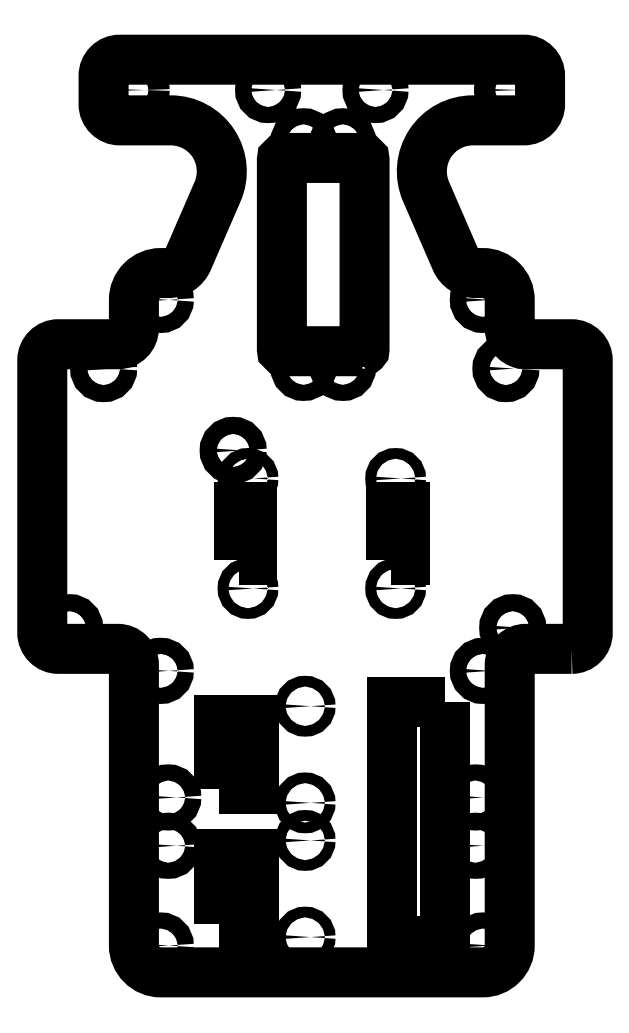
<metadata>
{"format":"dxf","ext":"dxf","renderer":"ezdxf+matplotlib","layout":"modelspace","background":"white","min_lineweight":24,"dpi":150}
</metadata>
<code>
0
SECTION
2
ENTITIES
0
CIRCLE
8
0
10
6.323
20
123.4
30
0
40
1.5
210
0
220
-0
230
1
0
CIRCLE
8
0
10
-53.68
20
123.4
30
0
40
1.5
210
0
220
-0
230
1
0
CIRCLE
8
0
10
-19.77
20
153
30
0
40
1.5
210
0
220
0
230
1
0
CIRCLE
8
0
10
-33.68
20
162.5
30
0
40
1.5
210
0
220
0
230
1
0
CIRCLE
8
0
10
-9.927
20
90.16
30
0
40
1
210
0
220
0
230
1
0
CIRCLE
8
0
10
11.32
20
162.5
30
0
40
2
210
0
220
0
230
1
0
CIRCLE
8
0
10
-19.77
20
110.8
30
0
40
1.5
210
0
220
0
230
1
0
CIRCLE
8
0
10
6.323
20
3.16
30
0
40
1.5
210
0
220
0
230
1
0
CIRCLE
8
0
10
-27.07
20
110.8
30
0
40
1.5
210
0
220
0
230
1
0
LWPOLYLINE
8
0
90
4
70
1
43
0
10
-39.12
20
74.91
10
-39.12
20
84.91
10
-36.62
20
84.91
10
-36.62
20
74.91
0
CIRCLE
8
0
10
-27.07
20
153
30
0
40
1.5
210
0
220
0
230
1
0
CIRCLE
8
0
10
-9.927
20
69.66
30
0
40
1
210
0
220
0
230
1
0
CIRCLE
8
0
10
10.61
20
110.6
30
0
40
1.587
210
0
220
0
230
1
0
LWPOLYLINE
8
0
90
4
70
1
43
0
10
-42.83
20
7.259
10
-42.83
20
20.26
10
-36.33
20
20.26
10
-36.33
20
7.259
0
CIRCLE
8
0
10
-58.68
20
162.5
30
0
40
2
210
0
220
0
230
1
0
CIRCLE
8
0
10
-26.78
20
29.73
30
0
40
1
210
0
220
0
230
1
0
CIRCLE
8
0
10
-53.68
20
3.16
30
0
40
1.5
210
0
220
0
230
1
0
CIRCLE
8
0
10
4.923
20
21.74
30
0
40
1.5
210
0
220
0
230
1
0
CIRCLE
8
0
10
4.923
20
30.74
30
0
40
1.5
210
0
220
0
230
1
0
CIRCLE
8
0
10
-37.43
20
90.16
30
0
40
1
210
0
220
0
230
1
0
CIRCLE
8
0
10
-26.78
20
47.73
30
0
40
1
210
0
220
0
230
1
0
CIRCLE
8
0
10
6.323
20
54.32
30
0
40
1.5
210
0
220
0
230
1
0
LWPOLYLINE
8
0
90
8
70
1
43
0
10
-16.12
20
113.9
42
0.4142
10
-15.72
20
114.3
10
-15.72
20
149.5
42
0.4142
10
-16.12
20
149.9
10
-30.72
20
149.9
42
0.4142
10
-31.12
20
149.5
10
-31.12
20
114.3
42
0.4142
10
-30.72
20
113.9
0
CIRCLE
8
0
10
-37.43
20
69.66
30
0
40
1
210
0
220
0
230
1
0
LWPOLYLINE
8
0
90
4
70
1
43
0
10
-10.73
20
74.91
10
-10.73
20
84.91
10
-8.231
20
84.91
10
-8.231
20
74.91
0
CIRCLE
8
0
10
-70.67
20
62.36
30
0
40
1.587
210
0
220
0
230
1
0
CIRCLE
8
0
10
-64.32
20
110.6
30
0
40
1.587
210
0
220
0
230
1
0
CIRCLE
8
0
10
-40.19
20
95.38
30
0
40
1.588
210
0
220
0
230
1
0
CIRCLE
8
0
10
-13.68
20
162.5
30
0
40
1.5
210
0
220
0
230
1
0
LWPOLYLINE
8
0
90
4
70
1
43
0
10
-42.83
20
32.26
10
-42.83
20
45.26
10
-36.33
20
45.26
10
-36.33
20
32.26
0
CIRCLE
8
0
10
-52.28
20
30.74
30
0
40
1.5
210
0
220
0
230
1
0
CIRCLE
8
0
10
-52.28
20
21.74
30
0
40
1.5
210
0
220
0
230
1
0
CIRCLE
8
0
10
11.88
20
62.36
30
0
40
1.587
210
0
220
0
230
1
0
CIRCLE
8
0
10
-26.78
20
22.73
30
0
40
1
210
0
220
0
230
1
0
CIRCLE
8
0
10
-53.68
20
54.32
30
0
40
1.5
210
0
220
0
230
1
0
CIRCLE
8
0
10
-26.78
20
4.732
30
0
40
1
210
0
220
0
230
1
0
LWPOLYLINE
8
0
90
4
70
1
43
0
10
-0.6771
20
48.54
10
-0.6771
20
3.962
10
-10.68
20
3.962
10
-10.68
20
48.54
0
LWPOLYLINE
8
0
90
40
70
1
43
0
10
22.85
20
58.42
42
0.4142
10
25.85
20
61.42
10
25.85
20
112.2
42
0.4142
10
22.85
20
115.2
10
14.32
20
115.2
42
-0.4142
10
11.32
20
118.2
10
11.32
20
123.4
42
0.4142
10
6.323
20
128.4
10
4.947
20
128.4
42
-0.2987
10
1.278
20
130.8
10
-4.258
20
143.6
42
-0.54
10
4.455
20
156.9
10
13.97
20
156.9
42
0.4142
10
16.97
20
159.9
10
16.97
20
165.2
42
0.4142
10
13.97
20
168.2
10
-61.33
20
168.2
42
0.4142
10
-64.33
20
165.2
10
-64.33
20
159.9
42
0.4142
10
-61.33
20
156.9
10
-51.81
20
156.9
42
-0.54
10
-43.1
20
143.6
10
-48.63
20
130.8
42
-0.2987
10
-52.3
20
128.4
10
-53.68
20
128.4
42
0.4142
10
-58.68
20
123.4
10
-58.68
20
118.2
42
-0.4142
10
-61.68
20
115.2
10
-72.75
20
115.2
42
0.4142
10
-75.75
20
112.2
10
-75.75
20
61.42
42
0.4142
10
-72.75
20
58.42
10
-61.68
20
58.42
42
-0.4142
10
-58.68
20
55.42
10
-58.68
20
3.16
42
0.4142
10
-53.68
20
-1.84
10
6.323
20
-1.84
42
0.4142
10
11.32
20
3.16
10
11.32
20
55.42
42
-0.4142
10
14.32
20
58.42
0
ENDSEC
0
EOF

</code>
